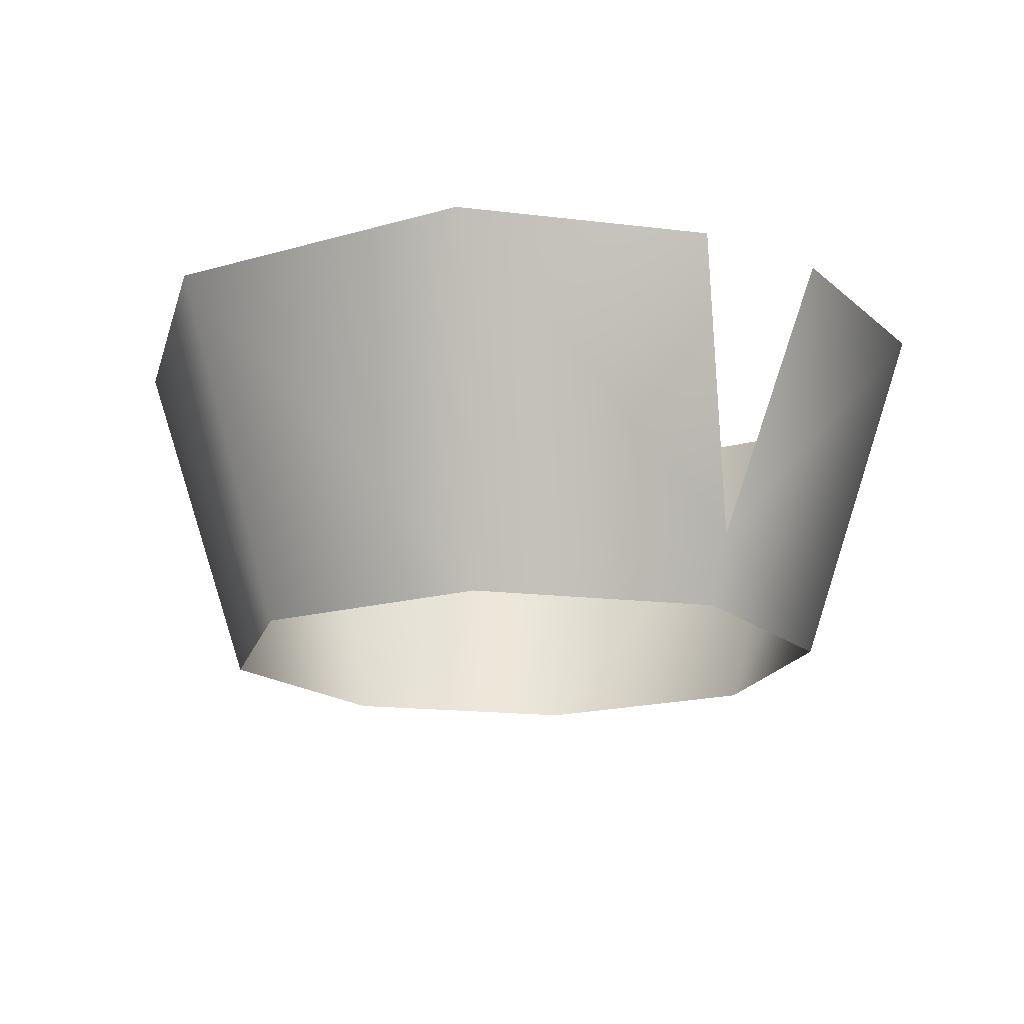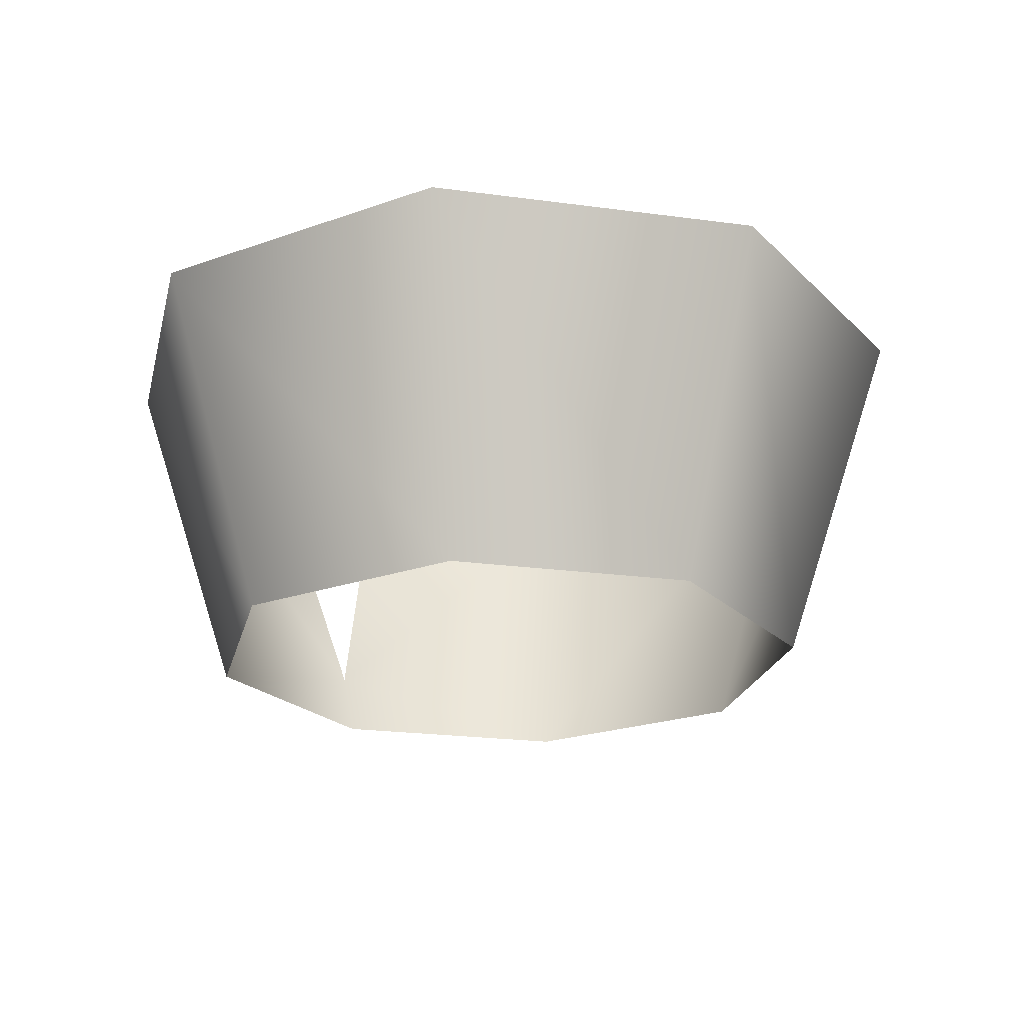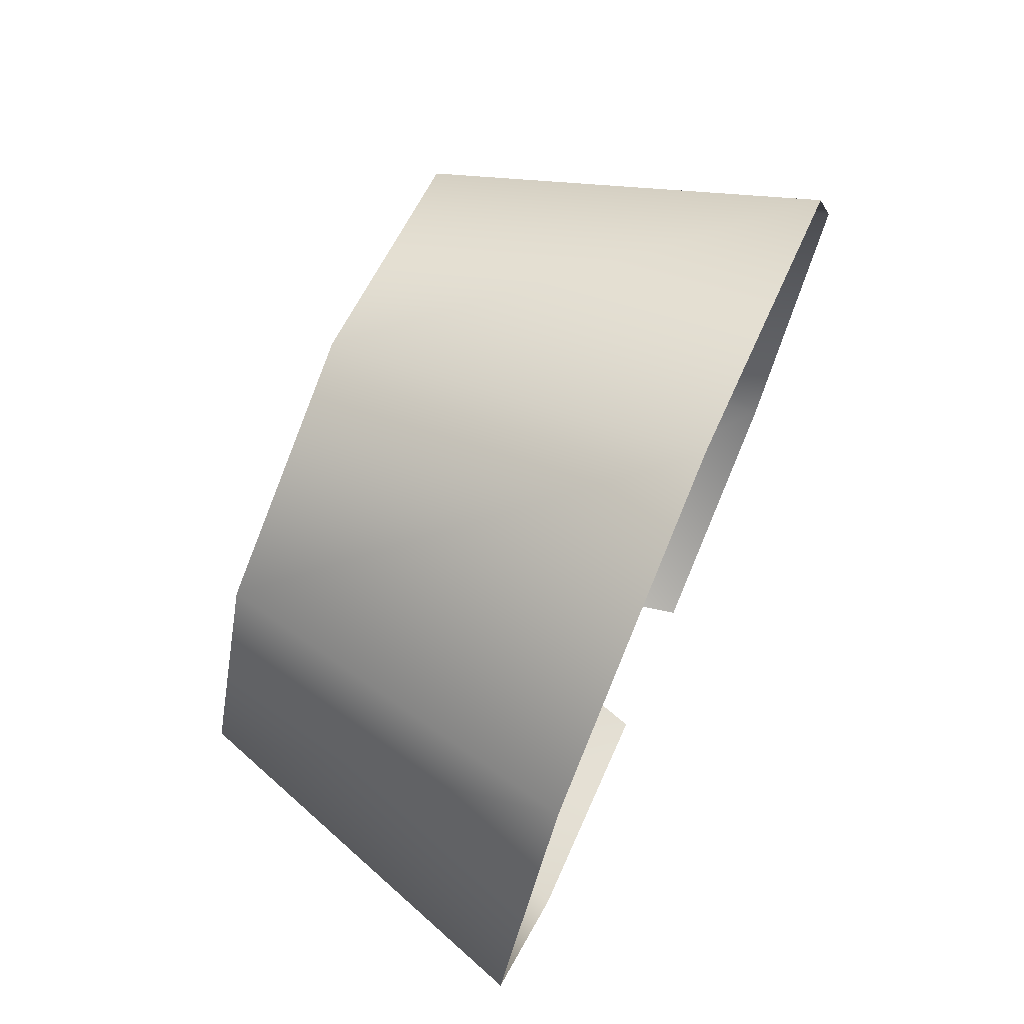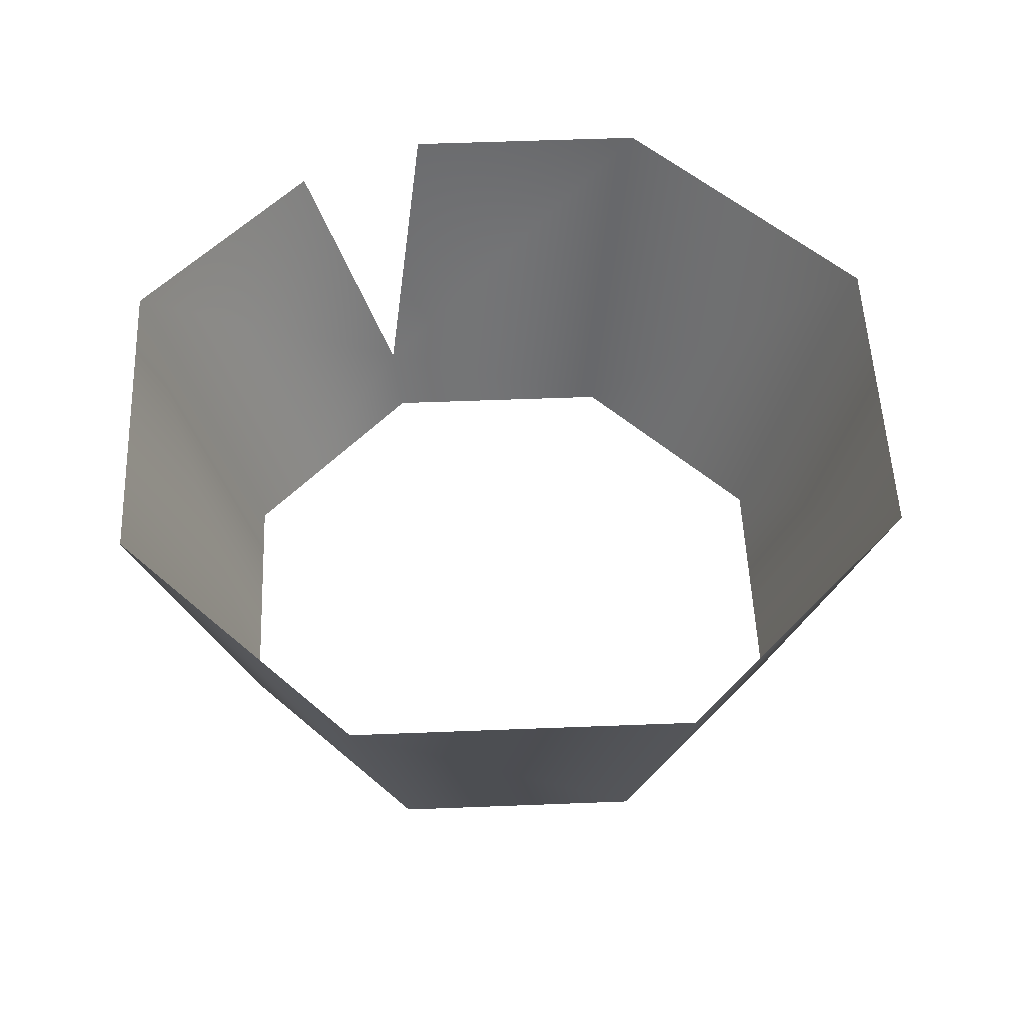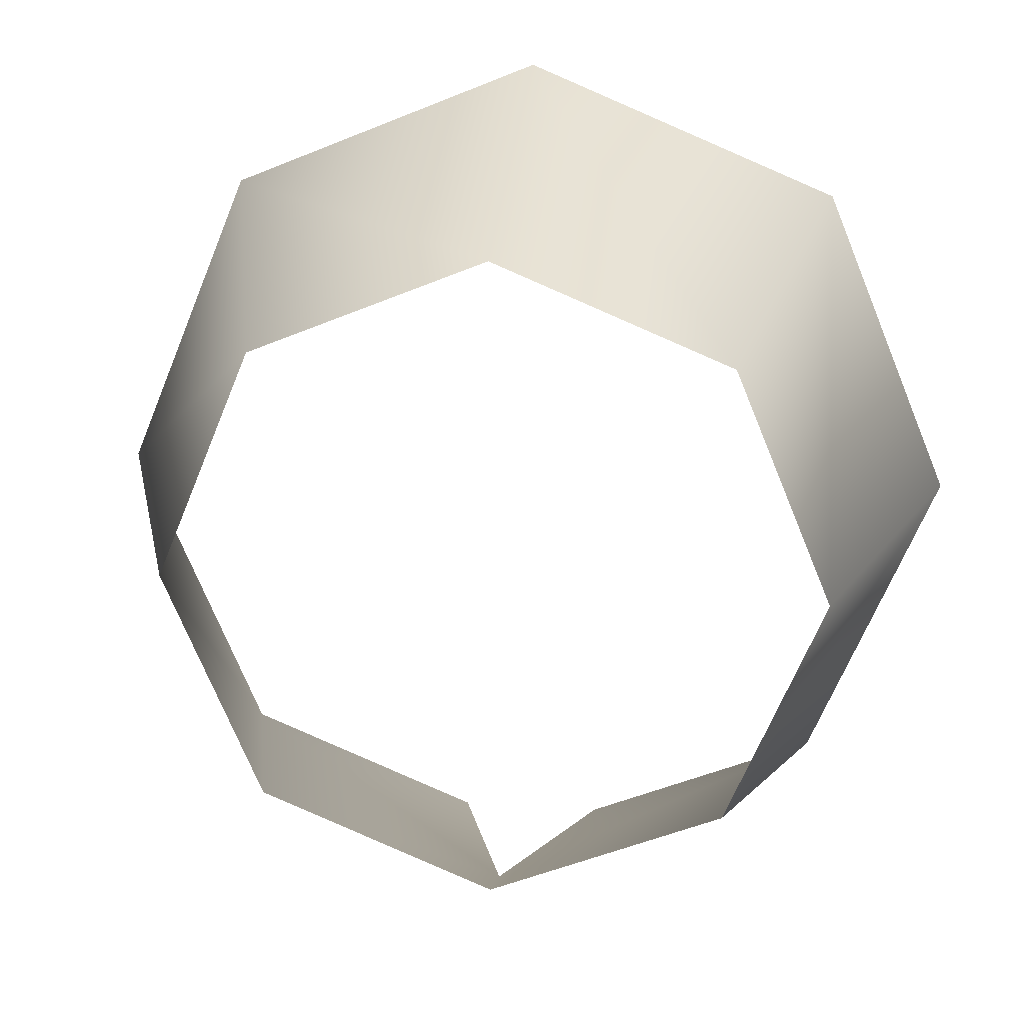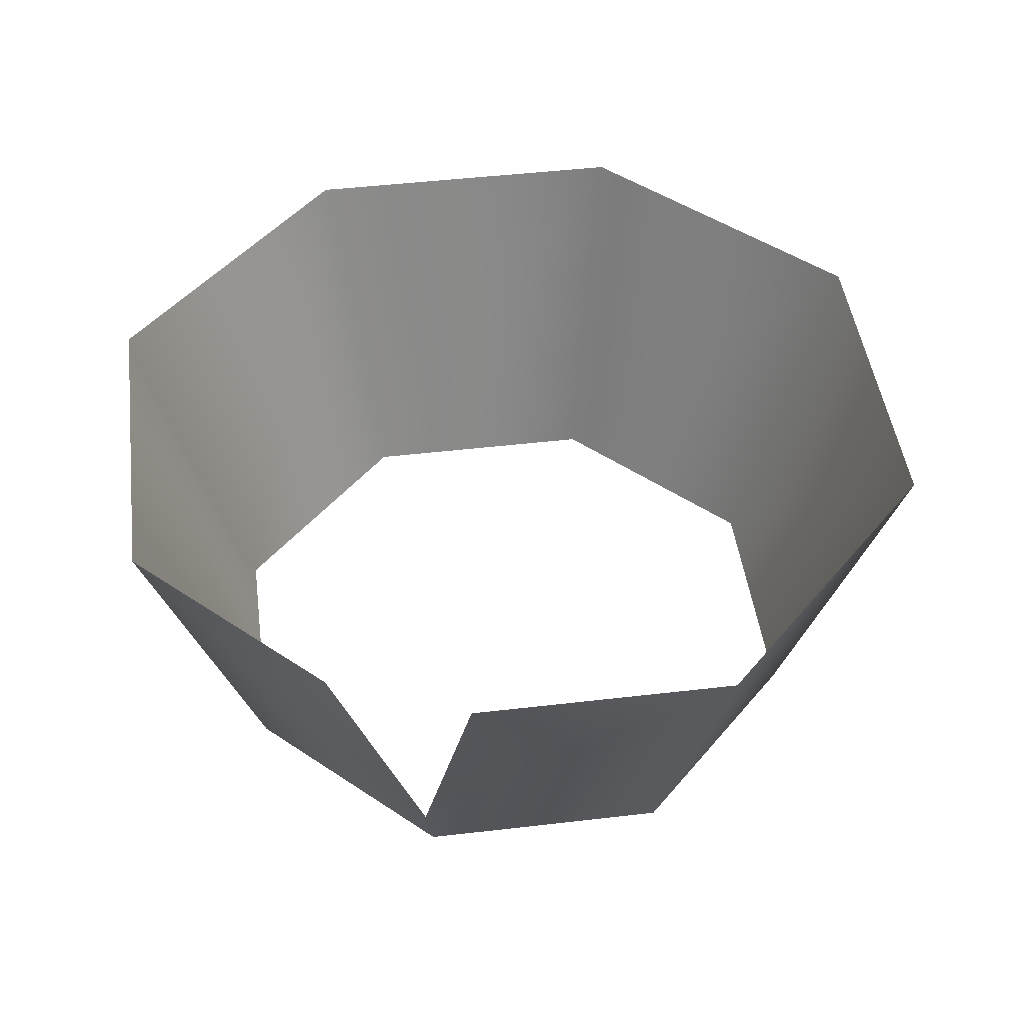
<metadata>
{"format":"obj","ext":"obj","renderer":"f3d","projection":"perspective","resolution":1024,"background":"white","views":[{"elev":-16.4,"azim":143.3,"up":"+Y"},{"elev":-22.3,"azim":-35.7,"up":"+Y"},{"elev":74.0,"azim":113.3,"up":"+Z"},{"elev":53.7,"azim":-24.9,"up":"+Y"},{"elev":20.2,"azim":7.0,"up":"+Z"},{"elev":46.8,"azim":-165.1,"up":"+Y"}]}
</metadata>
<code>
v -2.357 -7.691 0
v -2.276 -5.097 -2.276
v -1.667 -7.691 -1.667
v -3.218 -5.097 0
v -1.667 -7.691 1.667
v -2.276 -5.097 2.276
v 0 -7.691 2.357
v 0 -5.097 3.218
v 1.667 -7.691 1.667
v 2.276 -5.097 2.276
v 2.357 -7.691 0
v 3.218 -5.097 0
v 1.667 -7.691 -1.667
v 2.276 -5.097 -2.276
v 0 -7.18 -2.527
v -0.5356 -5.097 -2.997
v 0 -7.691 -2.357
v 2.276 -5.097 -2.276
v 0.5356 -5.097 -2.997
v 1.667 -7.691 -1.667
g polygon0
f 1 2 3
f 1 4 2
f 5 4 1
f 5 6 4
f 7 6 5
f 7 8 6
f 9 8 7
f 9 10 8
f 11 10 9
f 11 12 10
f 13 12 11
f 13 14 12
f 15 2 16
f 15 3 2
f 17 3 15
f 18 15 19
f 18 20 15
f 15 20 17

</code>
